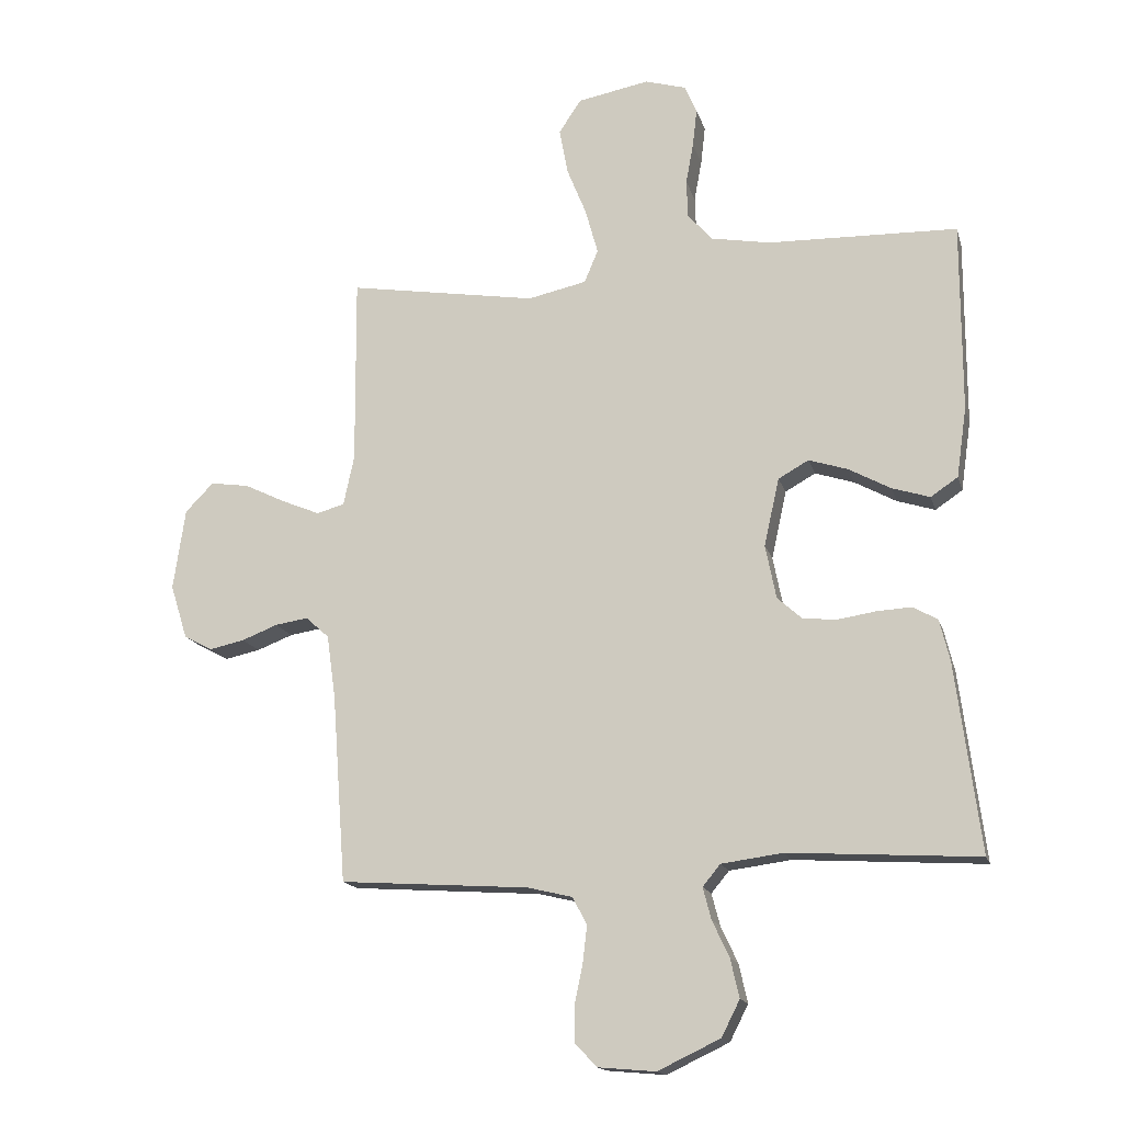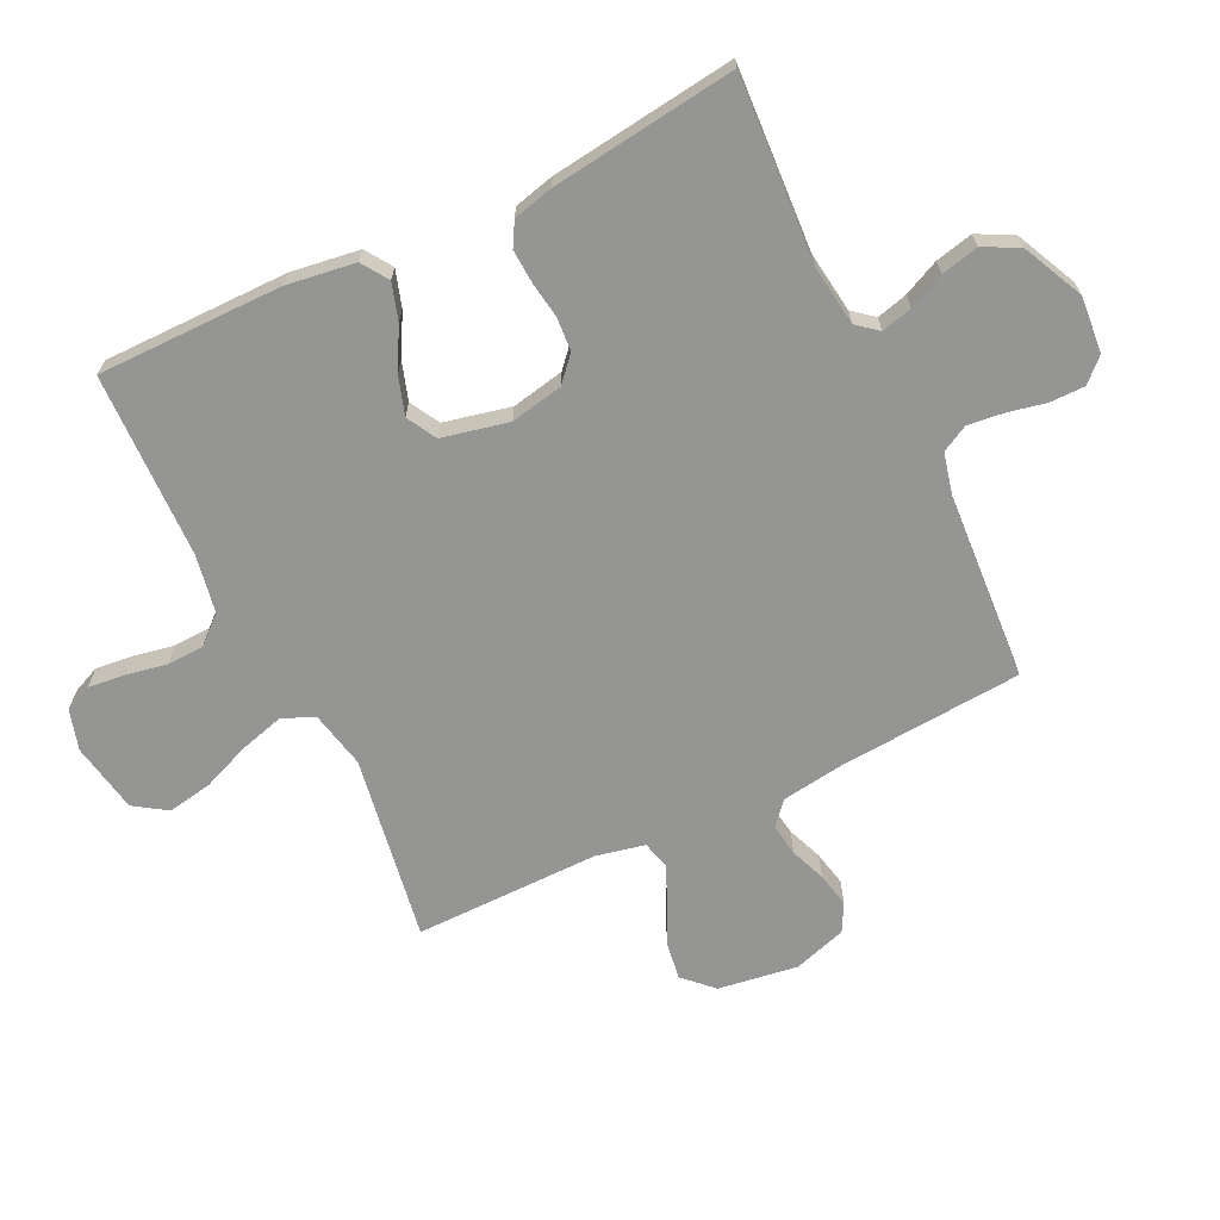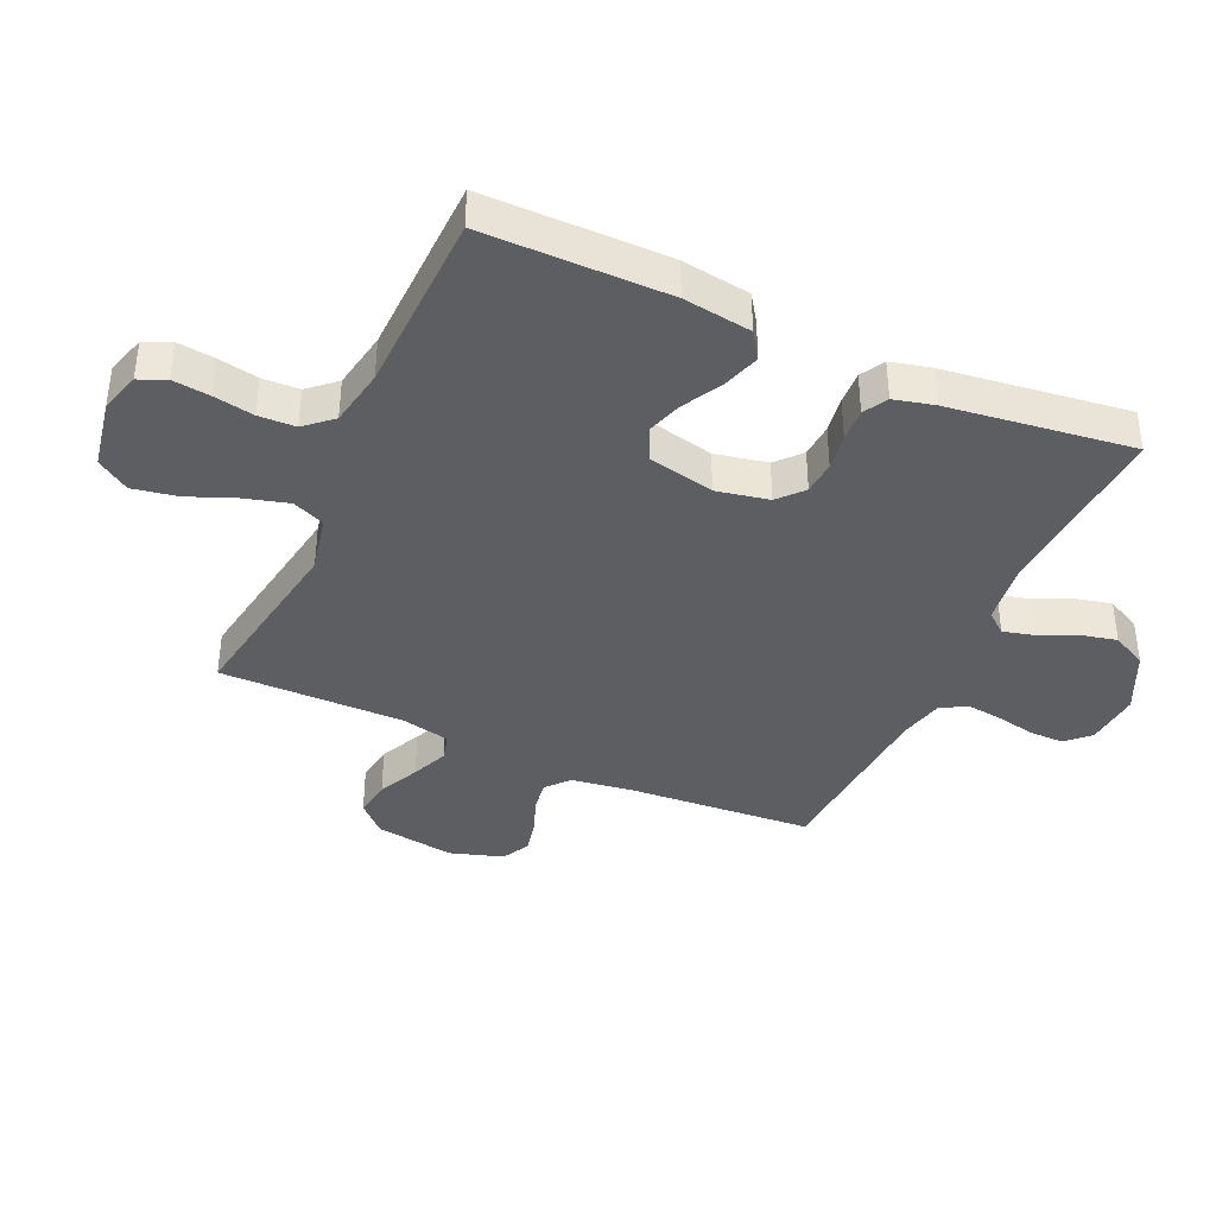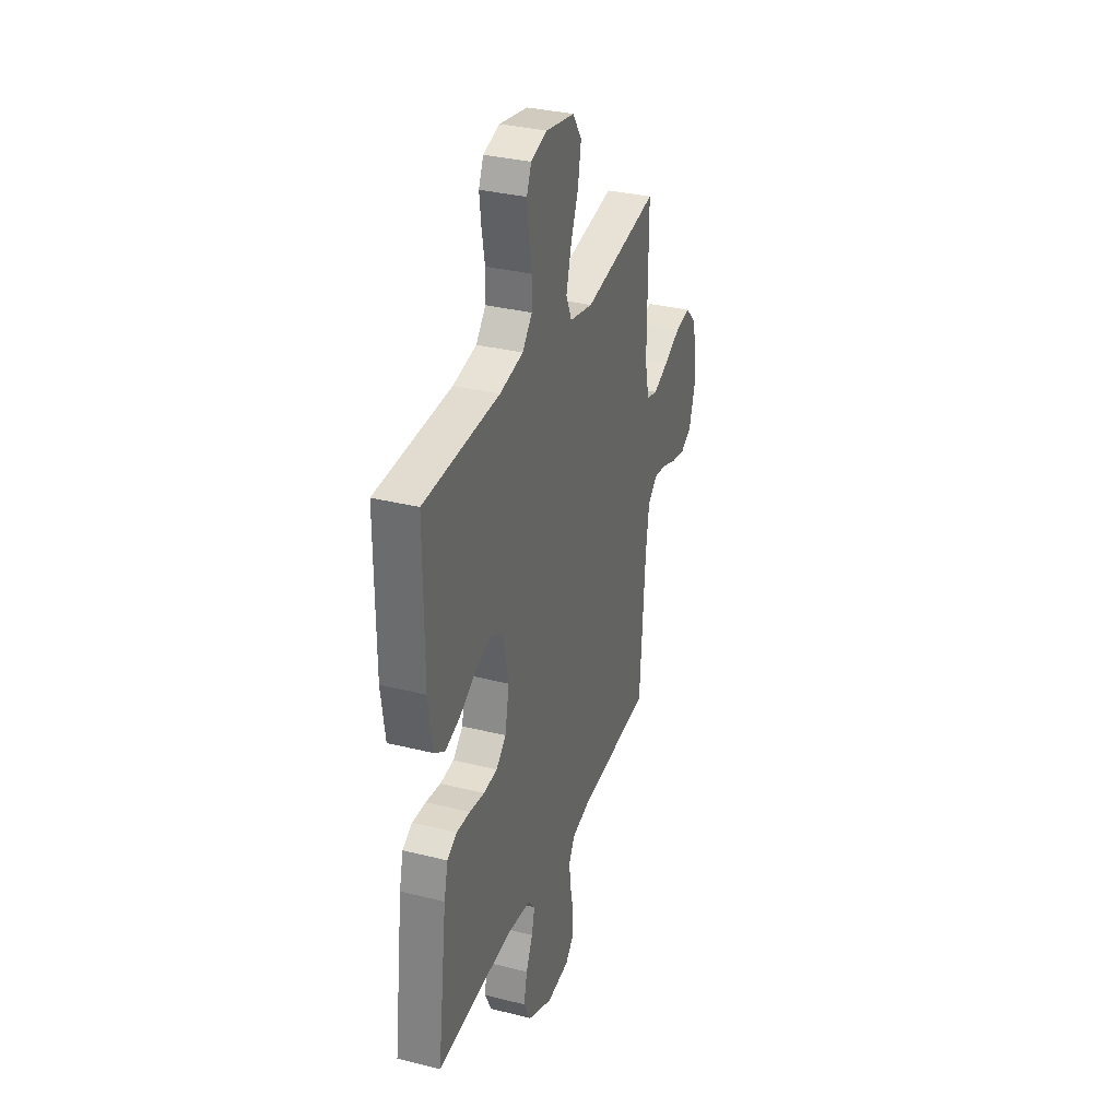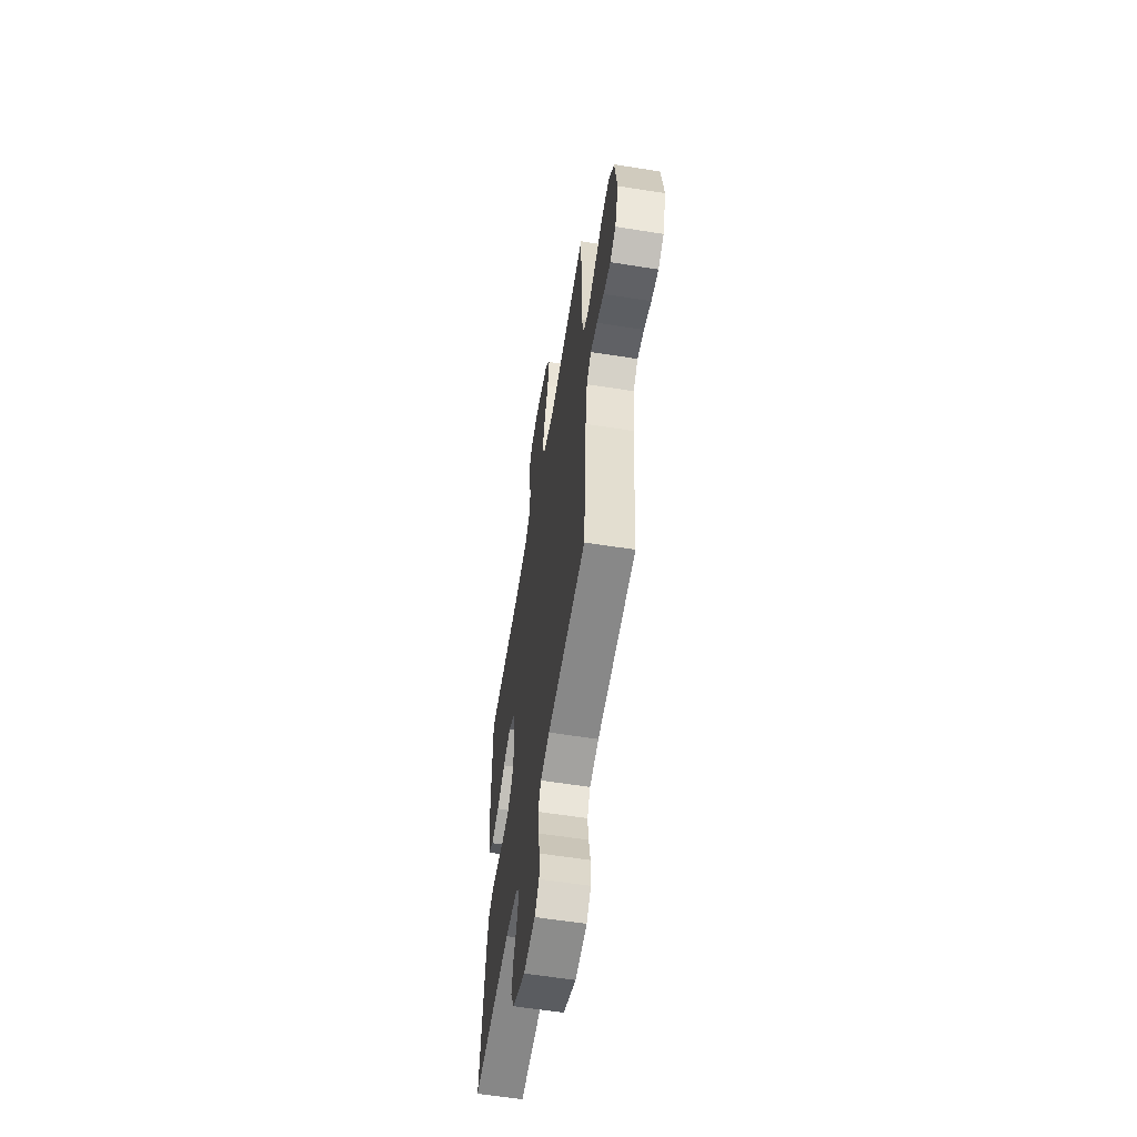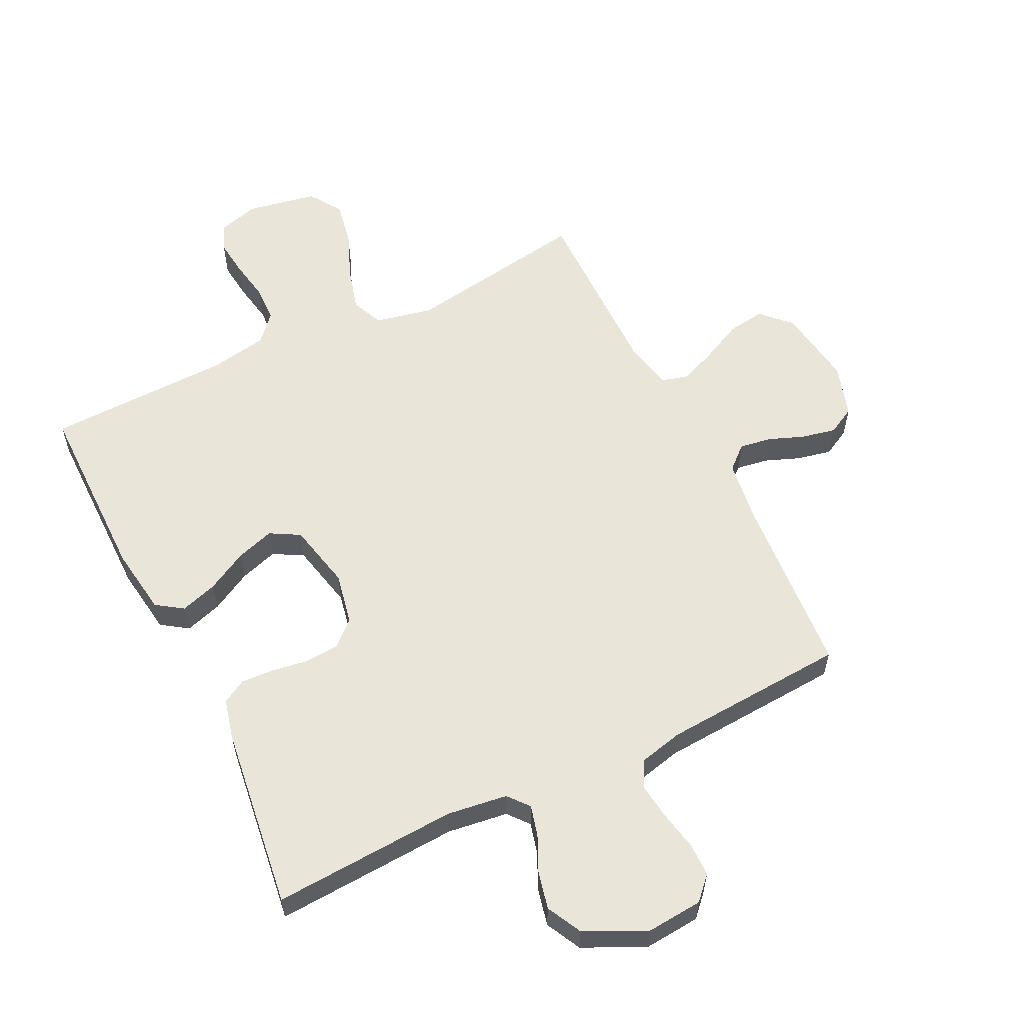
<metadata>
{"format":"obj","ext":"obj","renderer":"f3d","projection":"perspective","resolution":1024,"background":"white","views":[{"elev":-15.8,"azim":14.3,"up":"+Z"},{"elev":-67.4,"azim":115.8,"up":"+Y"},{"elev":-39.0,"azim":65.7,"up":"+Y"},{"elev":33.1,"azim":109.0,"up":"+Z"},{"elev":-59.0,"azim":-99.3,"up":"+Z"},{"elev":58.1,"azim":153.9,"up":"+Y"}]}
</metadata>
<code>
v -0.5 0.07 0.5
v -0.2 0.07 0.451
v -0.107 0.07 0.471
v -0.085 0.07 0.523
v -0.105 0.07 0.595
v -0.136 0.07 0.672
v -0.149 0.07 0.744
v -0.114 0.07 0.797
v 0 0.07 0.818
v 0.065 0.07 0.799
v 0.084 0.07 0.755
v 0.077 0.07 0.694
v 0.065 0.07 0.629
v 0.067 0.07 0.569
v 0.106 0.07 0.525
v 0.2 0.07 0.508
v 0.5 0.07 0.5
v 0.5 0.07 0.2
v 0.484 0.07 0.089
v 0.441 0.07 0.06
v 0.381 0.07 0.079
v 0.315 0.07 0.115
v 0.253 0.07 0.135
v 0.205 0.07 0.108
v 0.181 0.07 0
v 0.198 0.07 -0.085
v 0.238 0.07 -0.121
v 0.293 0.07 -0.125
v 0.352 0.07 -0.116
v 0.406 0.07 -0.113
v 0.445 0.07 -0.135
v 0.461 0.07 -0.2
v 0.5 0.07 -0.5
v 0.2 0.07 -0.482
v 0.102 0.07 -0.495
v 0.074 0.07 -0.529
v 0.087 0.07 -0.579
v 0.114 0.07 -0.637
v 0.128 0.07 -0.698
v 0.099 0.07 -0.755
v 0 0.07 -0.802
v -0.091 0.07 -0.794
v -0.126 0.07 -0.757
v -0.126 0.07 -0.701
v -0.113 0.07 -0.639
v -0.106 0.07 -0.58
v -0.129 0.07 -0.537
v -0.2 0.07 -0.52
v -0.5 0.07 -0.5
v -0.522 0.07 -0.2
v -0.536 0.07 -0.101
v -0.573 0.07 -0.068
v -0.625 0.07 -0.076
v -0.682 0.07 -0.098
v -0.738 0.07 -0.11
v -0.783 0.07 -0.086
v -0.81 0.07 0
v -0.791 0.07 0.129
v -0.746 0.07 0.175
v -0.685 0.07 0.166
v -0.619 0.07 0.134
v -0.559 0.07 0.109
v -0.515 0.07 0.121
v -0.498 0.07 0.2
v -0.5 0 0.5
v -0.2 0 0.451
v -0.107 0 0.471
v -0.085 0 0.523
v -0.105 0 0.595
v -0.136 0 0.672
v -0.149 0 0.744
v -0.114 0 0.797
v 0 0 0.818
v 0.065 0 0.799
v 0.084 0 0.755
v 0.077 0 0.694
v 0.065 0 0.629
v 0.067 0 0.569
v 0.106 0 0.525
v 0.2 0 0.508
v 0.5 0 0.5
v 0.5 0 0.2
v 0.484 0 0.089
v 0.441 0 0.06
v 0.381 0 0.079
v 0.315 0 0.115
v 0.253 0 0.135
v 0.205 0 0.108
v 0.181 0 0
v 0.198 0 -0.085
v 0.238 0 -0.121
v 0.293 0 -0.125
v 0.352 0 -0.116
v 0.406 0 -0.113
v 0.445 0 -0.135
v 0.461 0 -0.2
v 0.5 0 -0.5
v 0.2 0 -0.482
v 0.102 0 -0.495
v 0.074 0 -0.529
v 0.087 0 -0.579
v 0.114 0 -0.637
v 0.128 0 -0.698
v 0.099 0 -0.755
v 0 0 -0.802
v -0.091 0 -0.794
v -0.126 0 -0.757
v -0.126 0 -0.701
v -0.113 0 -0.639
v -0.106 0 -0.58
v -0.129 0 -0.537
v -0.2 0 -0.52
v -0.5 0 -0.5
v -0.522 0 -0.2
v -0.536 0 -0.101
v -0.573 0 -0.068
v -0.625 0 -0.076
v -0.682 0 -0.098
v -0.738 0 -0.11
v -0.783 0 -0.086
v -0.81 0 0
v -0.791 0 0.129
v -0.746 0 0.175
v -0.685 0 0.166
v -0.619 0 0.134
v -0.559 0 0.109
v -0.515 0 0.121
v -0.498 0 0.2
f 59 60 61
f 58 59 61
f 57 58 61
f 56 57 61
f 55 56 61
f 54 55 61
f 53 54 61
f 52 53 61 62
f 51 52 62 63
f 48 49 50
f 51 63 64
f 50 51 64
f 48 50 64
f 47 48 64
f 43 44 45
f 42 43 45
f 41 42 45
f 40 41 45
f 39 40 45
f 38 39 45
f 37 38 45
f 36 37 45 46
f 64 1 2
f 47 64 2
f 46 47 2
f 36 46 2
f 35 36 2
f 32 33 34
f 31 32 34
f 30 31 34
f 29 30 34
f 28 29 34
f 20 21 22
f 19 20 22
f 18 19 22
f 17 18 22
f 16 17 22
f 15 16 22 23
f 14 15 23 24
f 11 12 13
f 10 11 13
f 9 10 13
f 8 9 13
f 7 8 13
f 6 7 13
f 5 6 13
f 4 5 13 14
f 14 24 25
f 4 14 25
f 3 4 25
f 27 28 34 35
f 26 27 35
f 25 26 35
f 3 25 35
f 2 3 35
f 125 124 123
f 125 123 122
f 125 122 121
f 125 121 120
f 125 120 119
f 125 119 118
f 125 118 117
f 126 125 117 116
f 127 126 116 115
f 114 113 112
f 128 127 115
f 128 115 114
f 128 114 112
f 128 112 111
f 109 108 107
f 109 107 106
f 109 106 105
f 109 105 104
f 109 104 103
f 109 103 102
f 109 102 101
f 110 109 101 100
f 66 65 128
f 66 128 111
f 66 111 110
f 66 110 100
f 66 100 99
f 98 97 96
f 98 96 95
f 98 95 94
f 98 94 93
f 98 93 92
f 86 85 84
f 86 84 83
f 86 83 82
f 86 82 81
f 86 81 80
f 87 86 80 79
f 88 87 79 78
f 77 76 75
f 77 75 74
f 77 74 73
f 77 73 72
f 77 72 71
f 77 71 70
f 77 70 69
f 78 77 69 68
f 89 88 78
f 89 78 68
f 89 68 67
f 99 98 92 91
f 99 91 90
f 99 90 89
f 99 89 67
f 99 67 66
f 1 65 66 2
f 2 66 67 3
f 3 67 68 4
f 4 68 69 5
f 5 69 70 6
f 6 70 71 7
f 7 71 72 8
f 8 72 73 9
f 9 73 74 10
f 10 74 75 11
f 11 75 76 12
f 12 76 77 13
f 13 77 78 14
f 14 78 79 15
f 15 79 80 16
f 16 80 81 17
f 17 81 82 18
f 18 82 83 19
f 19 83 84 20
f 20 84 85 21
f 21 85 86 22
f 22 86 87 23
f 23 87 88 24
f 24 88 89 25
f 25 89 90 26
f 26 90 91 27
f 27 91 92 28
f 28 92 93 29
f 29 93 94 30
f 30 94 95 31
f 31 95 96 32
f 32 96 97 33
f 33 97 98 34
f 34 98 99 35
f 35 99 100 36
f 36 100 101 37
f 37 101 102 38
f 38 102 103 39
f 39 103 104 40
f 40 104 105 41
f 41 105 106 42
f 42 106 107 43
f 43 107 108 44
f 44 108 109 45
f 45 109 110 46
f 46 110 111 47
f 47 111 112 48
f 48 112 113 49
f 49 113 114 50
f 50 114 115 51
f 51 115 116 52
f 52 116 117 53
f 53 117 118 54
f 54 118 119 55
f 55 119 120 56
f 56 120 121 57
f 57 121 122 58
f 58 122 123 59
f 59 123 124 60
f 60 124 125 61
f 61 125 126 62
f 62 126 127 63
f 63 127 128 64
f 64 128 65 1

</code>
